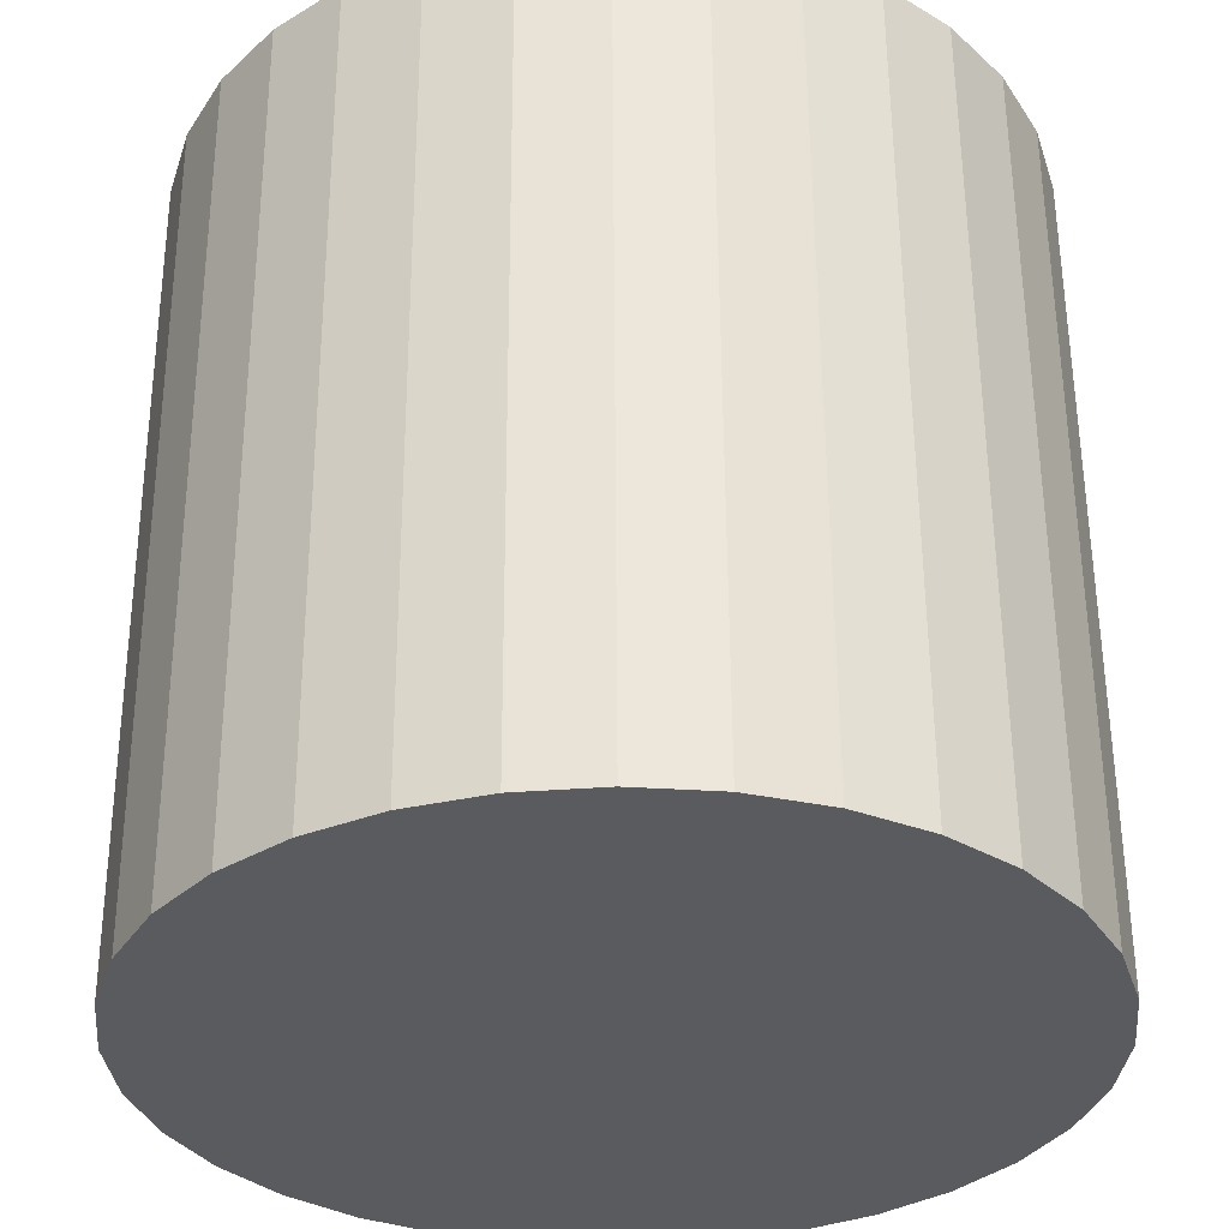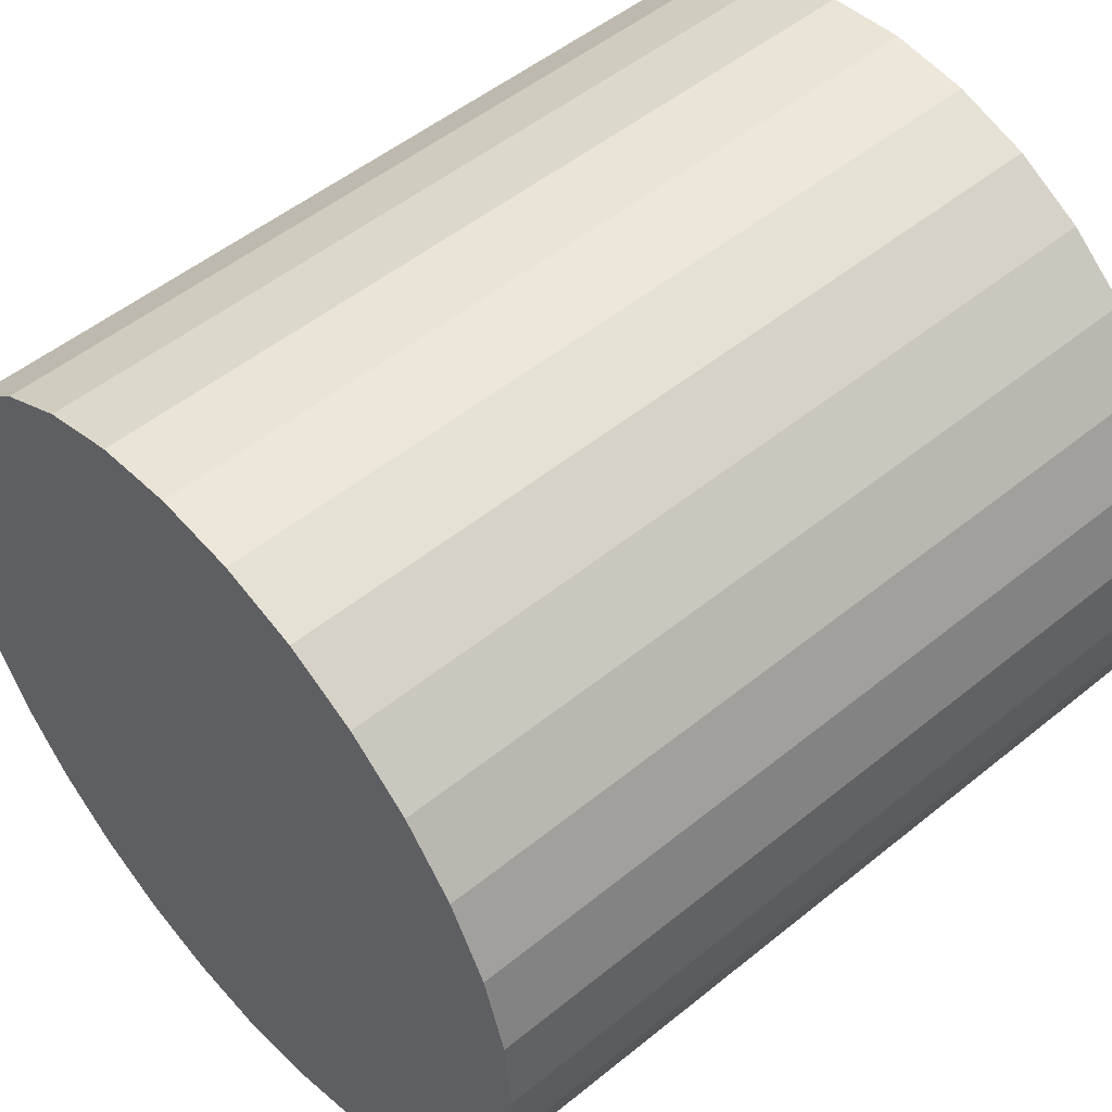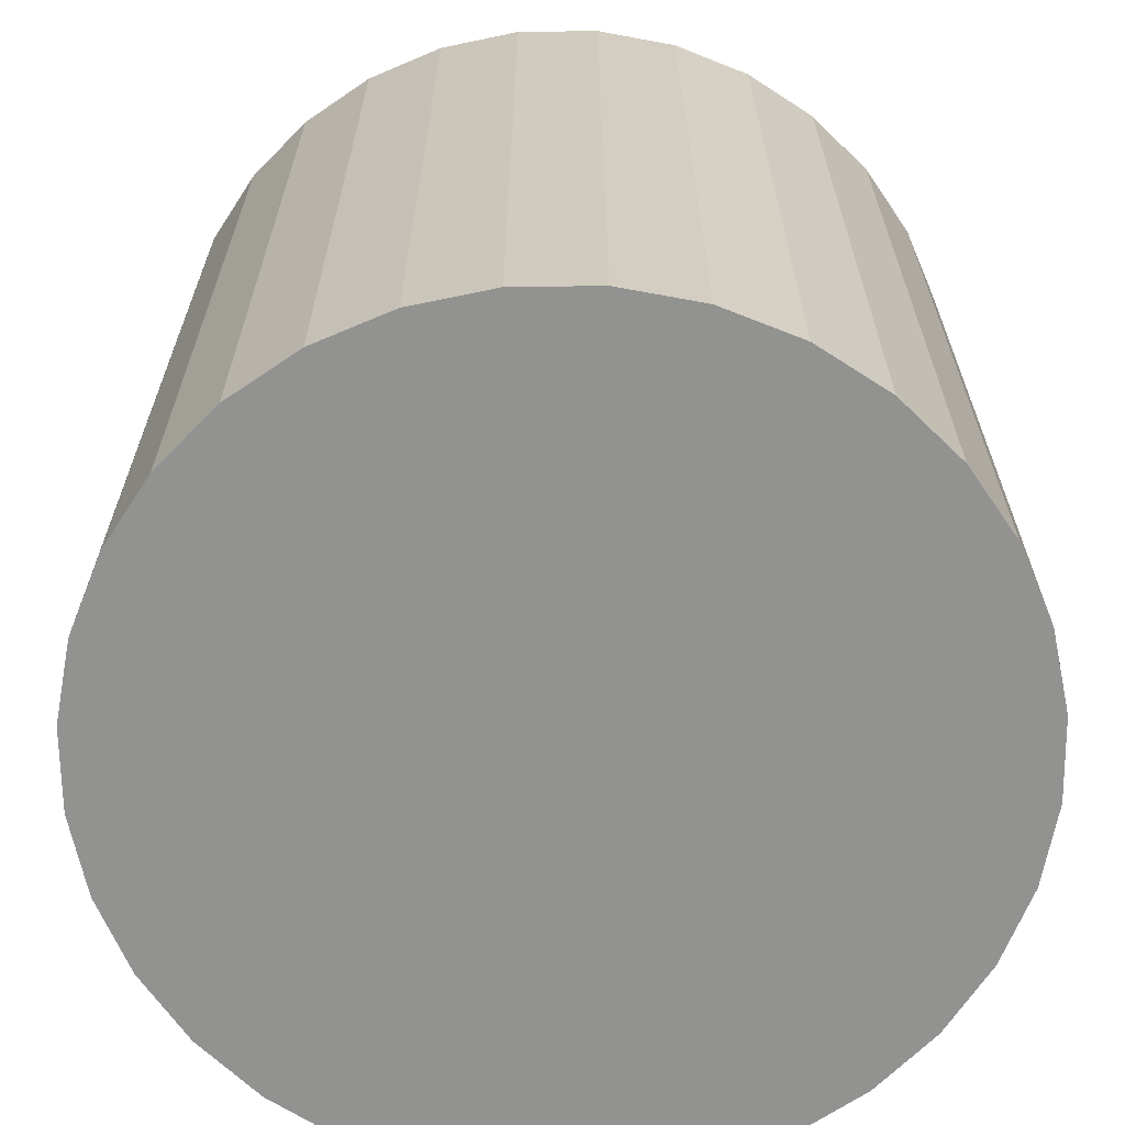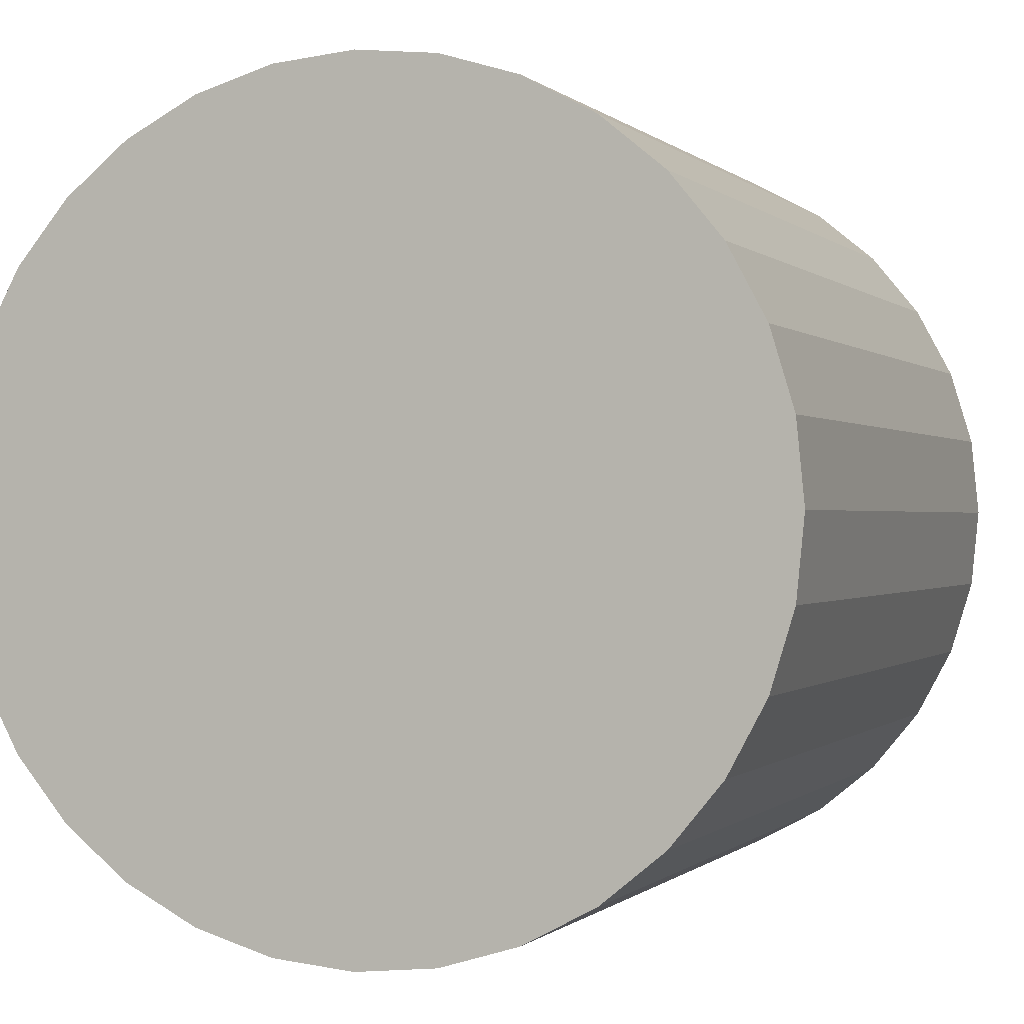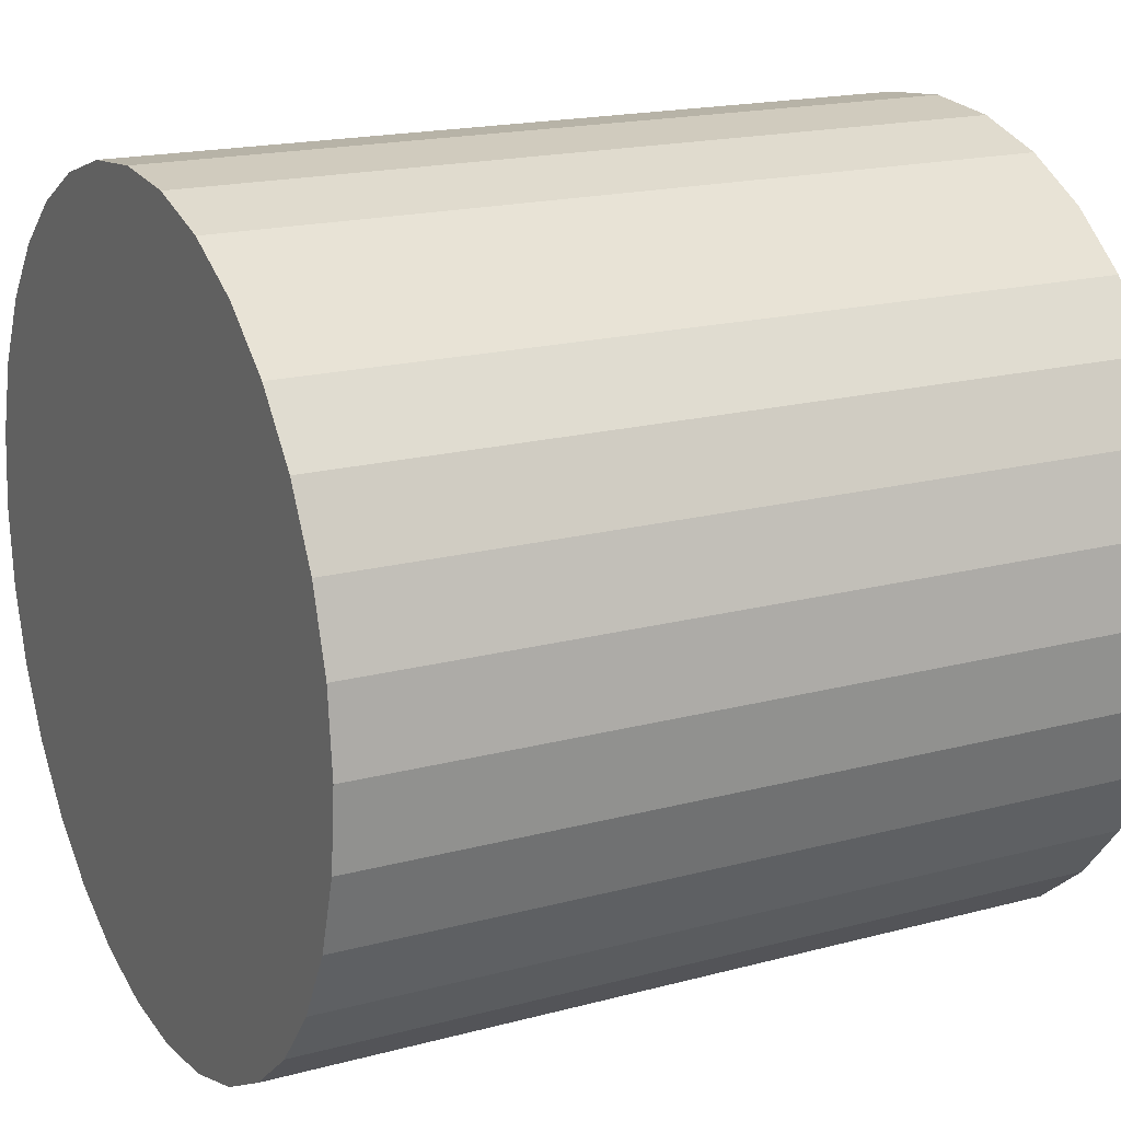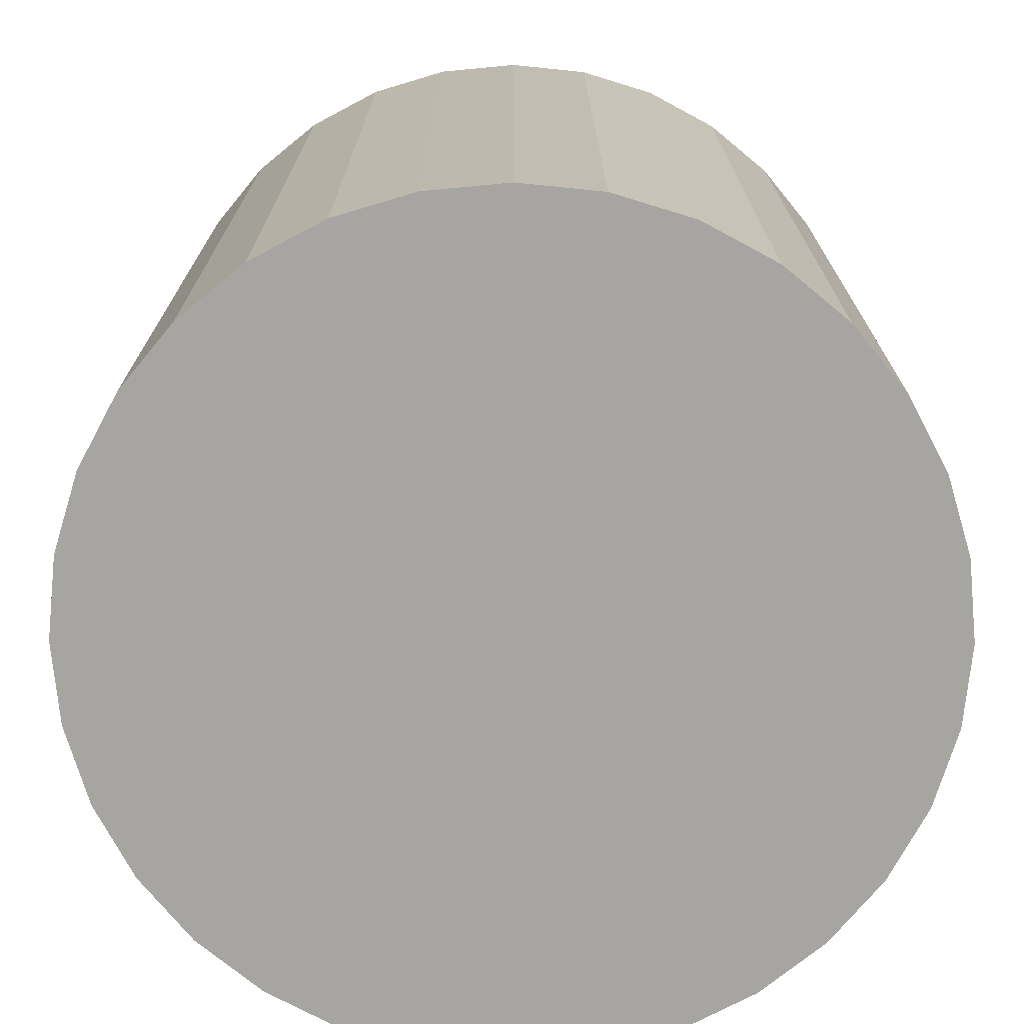
<metadata>
{"format":"obj","ext":"obj","renderer":"f3d","projection":"perspective","resolution":1024,"background":"white","views":[{"elev":56.7,"azim":179.7,"up":"+Z"},{"elev":51.5,"azim":-131.4,"up":"+Z"},{"elev":-66.3,"azim":96.3,"up":"+Y"},{"elev":-0.2,"azim":20.0,"up":"+Z"},{"elev":18.0,"azim":62.4,"up":"+Z"},{"elev":-73.6,"azim":134.8,"up":"+Y"}]}
</metadata>
<code>
o Cylinder
v 0 -0.7702 -1
v 0 1.23 -1
v 0.1951 -0.7702 -0.9808
v 0.1951 1.23 -0.9808
v 0.3827 -0.7702 -0.9239
v 0.3827 1.23 -0.9239
v 0.5556 -0.7702 -0.8315
v 0.5556 1.23 -0.8315
v 0.7071 -0.7702 -0.7071
v 0.7071 1.23 -0.7071
v 0.8315 -0.7702 -0.5556
v 0.8315 1.23 -0.5556
v 0.9239 -0.7702 -0.3827
v 0.9239 1.23 -0.3827
v 0.9808 -0.7702 -0.1951
v 0.9808 1.23 -0.1951
v 1 -0.7702 -0
v 1 1.23 -0
v 0.9808 -0.7702 0.1951
v 0.9808 1.23 0.1951
v 0.9239 -0.7702 0.3827
v 0.9239 1.23 0.3827
v 0.8315 -0.7702 0.5556
v 0.8315 1.23 0.5556
v 0.7071 -0.7702 0.7071
v 0.7071 1.23 0.7071
v 0.5556 -0.7702 0.8315
v 0.5556 1.23 0.8315
v 0.3827 -0.7702 0.9239
v 0.3827 1.23 0.9239
v 0.1951 -0.7702 0.9808
v 0.1951 1.23 0.9808
v -0 -0.7702 1
v -0 1.23 1
v -0.1951 -0.7702 0.9808
v -0.1951 1.23 0.9808
v -0.3827 -0.7702 0.9239
v -0.3827 1.23 0.9239
v -0.5556 -0.7702 0.8315
v -0.5556 1.23 0.8315
v -0.7071 -0.7702 0.7071
v -0.7071 1.23 0.7071
v -0.8315 -0.7702 0.5556
v -0.8315 1.23 0.5556
v -0.9239 -0.7702 0.3827
v -0.9239 1.23 0.3827
v -0.9808 -0.7702 0.1951
v -0.9808 1.23 0.1951
v -1 -0.7702 -1e-06
v -1 1.23 -1e-06
v -0.9808 -0.7702 -0.1951
v -0.9808 1.23 -0.1951
v -0.9239 -0.7702 -0.3827
v -0.9239 1.23 -0.3827
v -0.8315 -0.7702 -0.5556
v -0.8315 1.23 -0.5556
v -0.7071 -0.7702 -0.7071
v -0.7071 1.23 -0.7071
v -0.5556 -0.7702 -0.8315
v -0.5556 1.23 -0.8315
v -0.3827 -0.7702 -0.9239
v -0.3827 1.23 -0.9239
v -0.1951 -0.7702 -0.9808
v -0.1951 1.23 -0.9808
f 2 3 1
f 4 5 3
f 6 7 5
f 8 9 7
f 10 11 9
f 12 13 11
f 14 15 13
f 16 17 15
f 18 19 17
f 20 21 19
f 22 23 21
f 24 25 23
f 26 27 25
f 28 29 27
f 30 31 29
f 32 33 31
f 34 35 33
f 36 37 35
f 38 39 37
f 40 41 39
f 42 43 41
f 44 45 43
f 46 47 45
f 48 49 47
f 50 51 49
f 52 53 51
f 54 55 53
f 56 57 55
f 58 59 57
f 60 61 59
f 30 22 6
f 62 63 61
f 64 1 63
f 31 47 15
f 2 4 3
f 4 6 5
f 6 8 7
f 8 10 9
f 10 12 11
f 12 14 13
f 14 16 15
f 16 18 17
f 18 20 19
f 20 22 21
f 22 24 23
f 24 26 25
f 26 28 27
f 28 30 29
f 30 32 31
f 32 34 33
f 34 36 35
f 36 38 37
f 38 40 39
f 40 42 41
f 42 44 43
f 44 46 45
f 46 48 47
f 48 50 49
f 50 52 51
f 52 54 53
f 54 56 55
f 56 58 57
f 58 60 59
f 60 62 61
f 6 4 2
f 2 64 6
f 62 60 58
f 58 56 54
f 54 52 50
f 50 48 54
f 46 44 38
f 42 40 38
f 38 36 34
f 34 32 38
f 30 28 26
f 26 24 22
f 22 20 18
f 18 16 14
f 14 12 10
f 10 8 6
f 6 64 62
f 62 58 6
f 54 48 46
f 44 42 38
f 38 32 30
f 30 26 22
f 22 18 14
f 14 10 22
f 6 58 54
f 54 46 38
f 38 30 6
f 22 10 6
f 6 54 38
f 62 64 63
f 64 2 1
f 63 1 3
f 3 5 7
f 7 9 11
f 11 13 7
f 15 17 19
f 19 21 15
f 23 25 31
f 27 29 31
f 31 33 35
f 35 37 39
f 39 41 43
f 43 45 47
f 47 49 51
f 51 53 55
f 55 57 63
f 59 61 63
f 63 3 15
f 7 13 15
f 15 21 23
f 25 27 31
f 31 35 47
f 39 43 47
f 47 51 63
f 57 59 63
f 3 7 15
f 15 23 31
f 35 39 47
f 51 55 63
f 63 15 47

</code>
